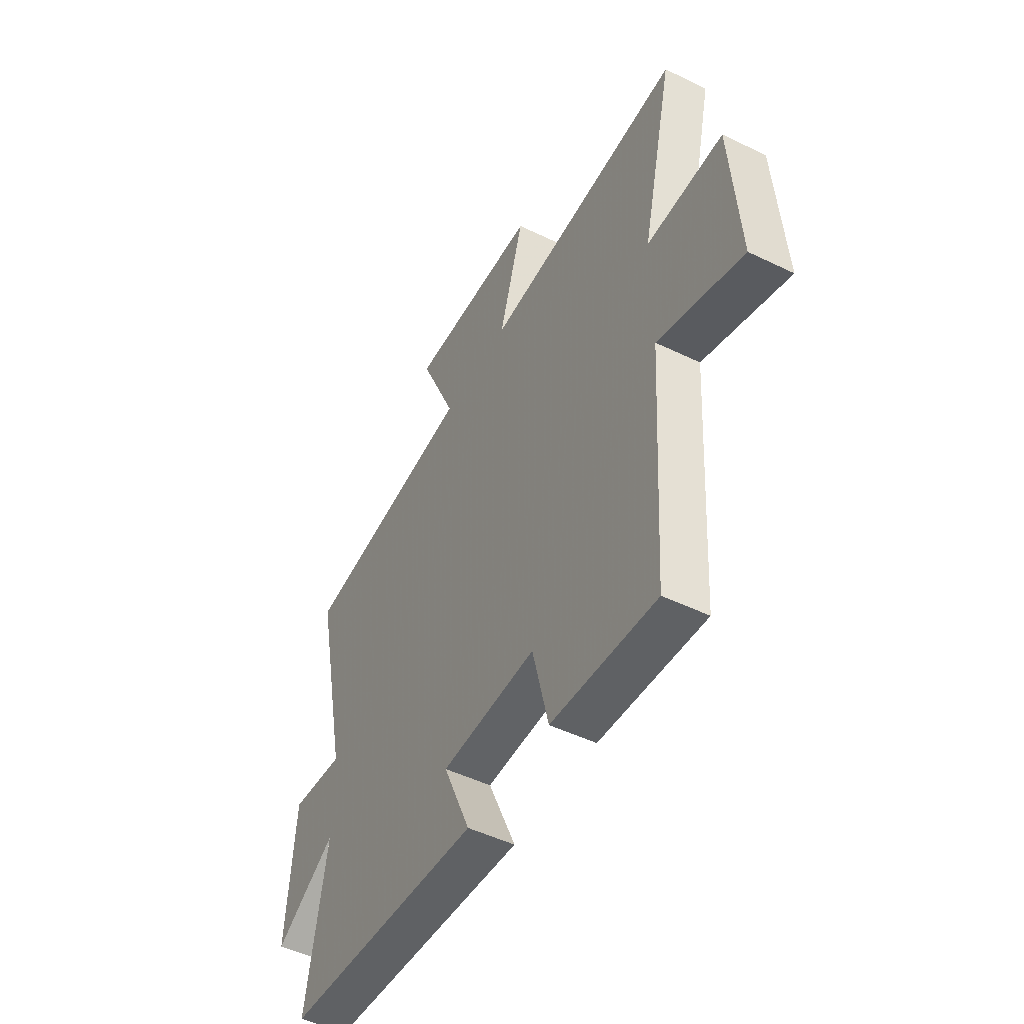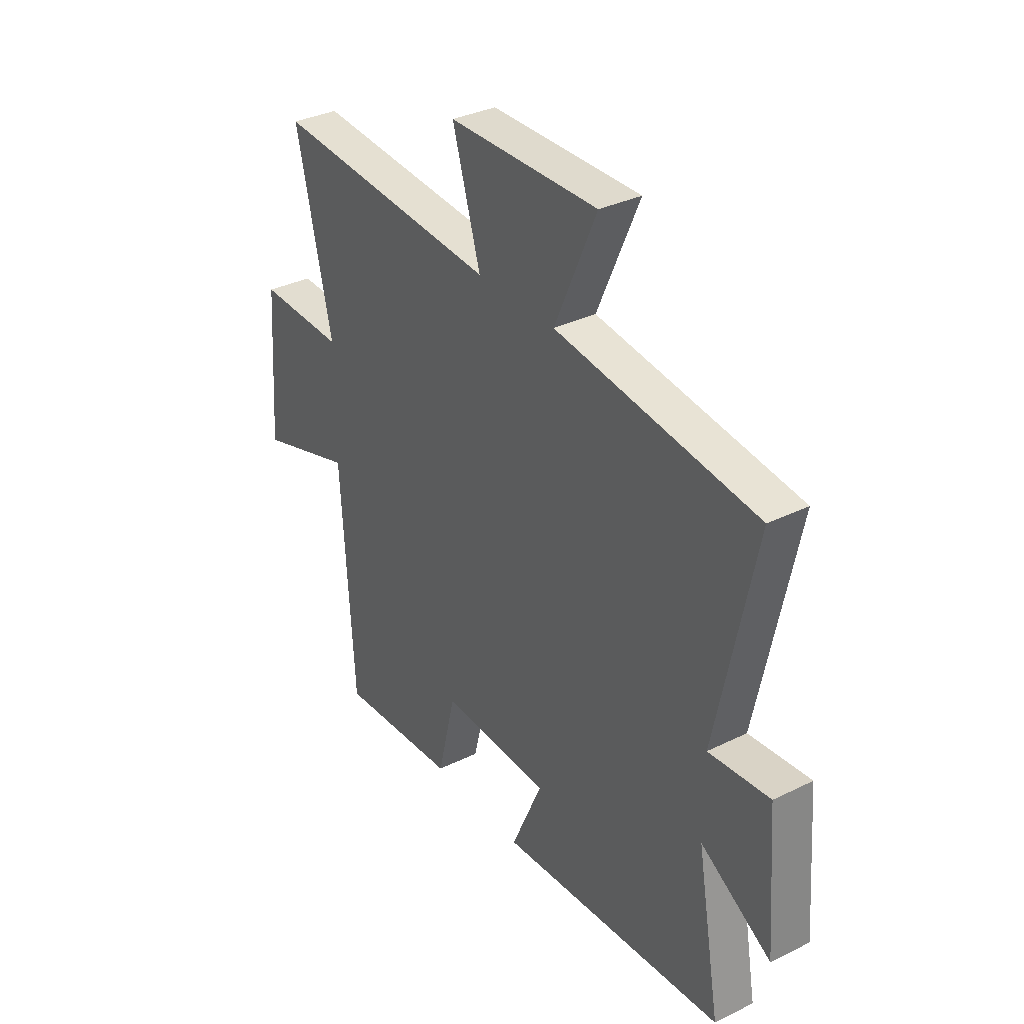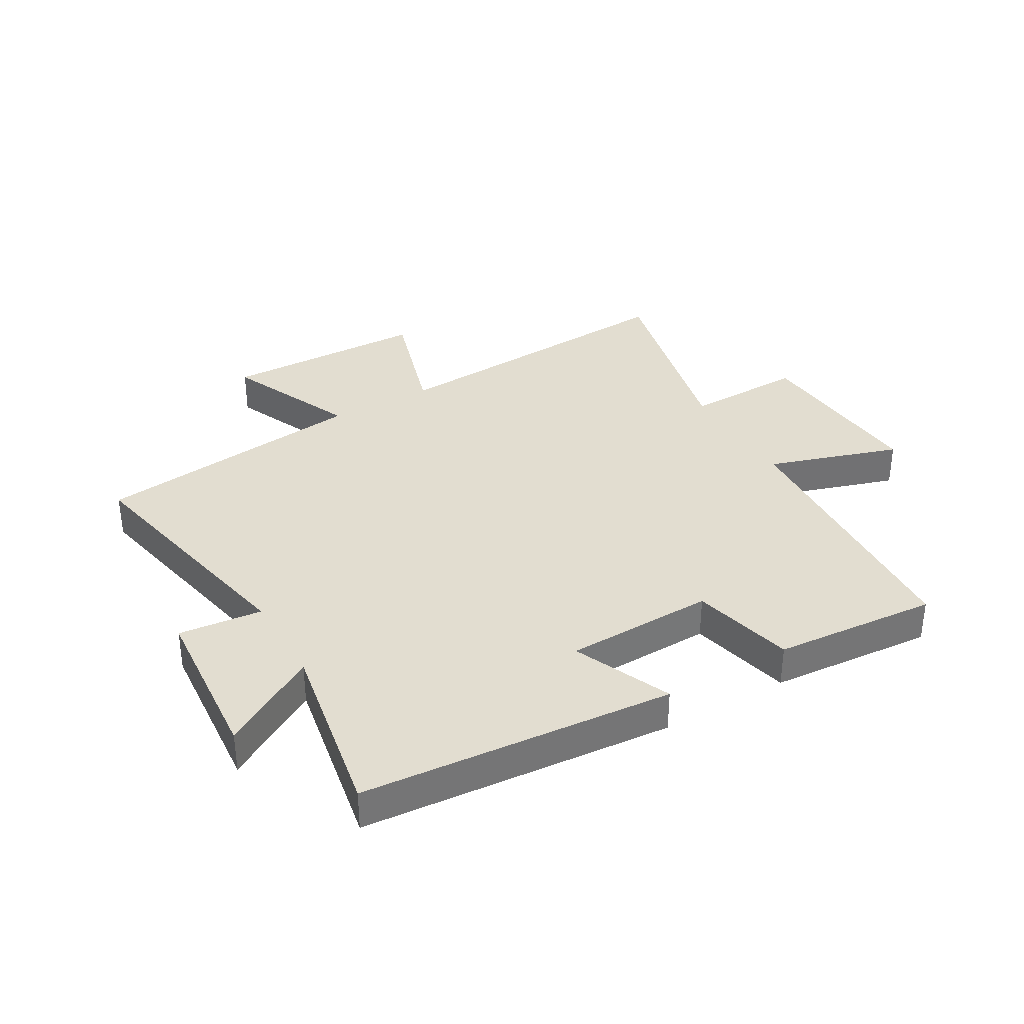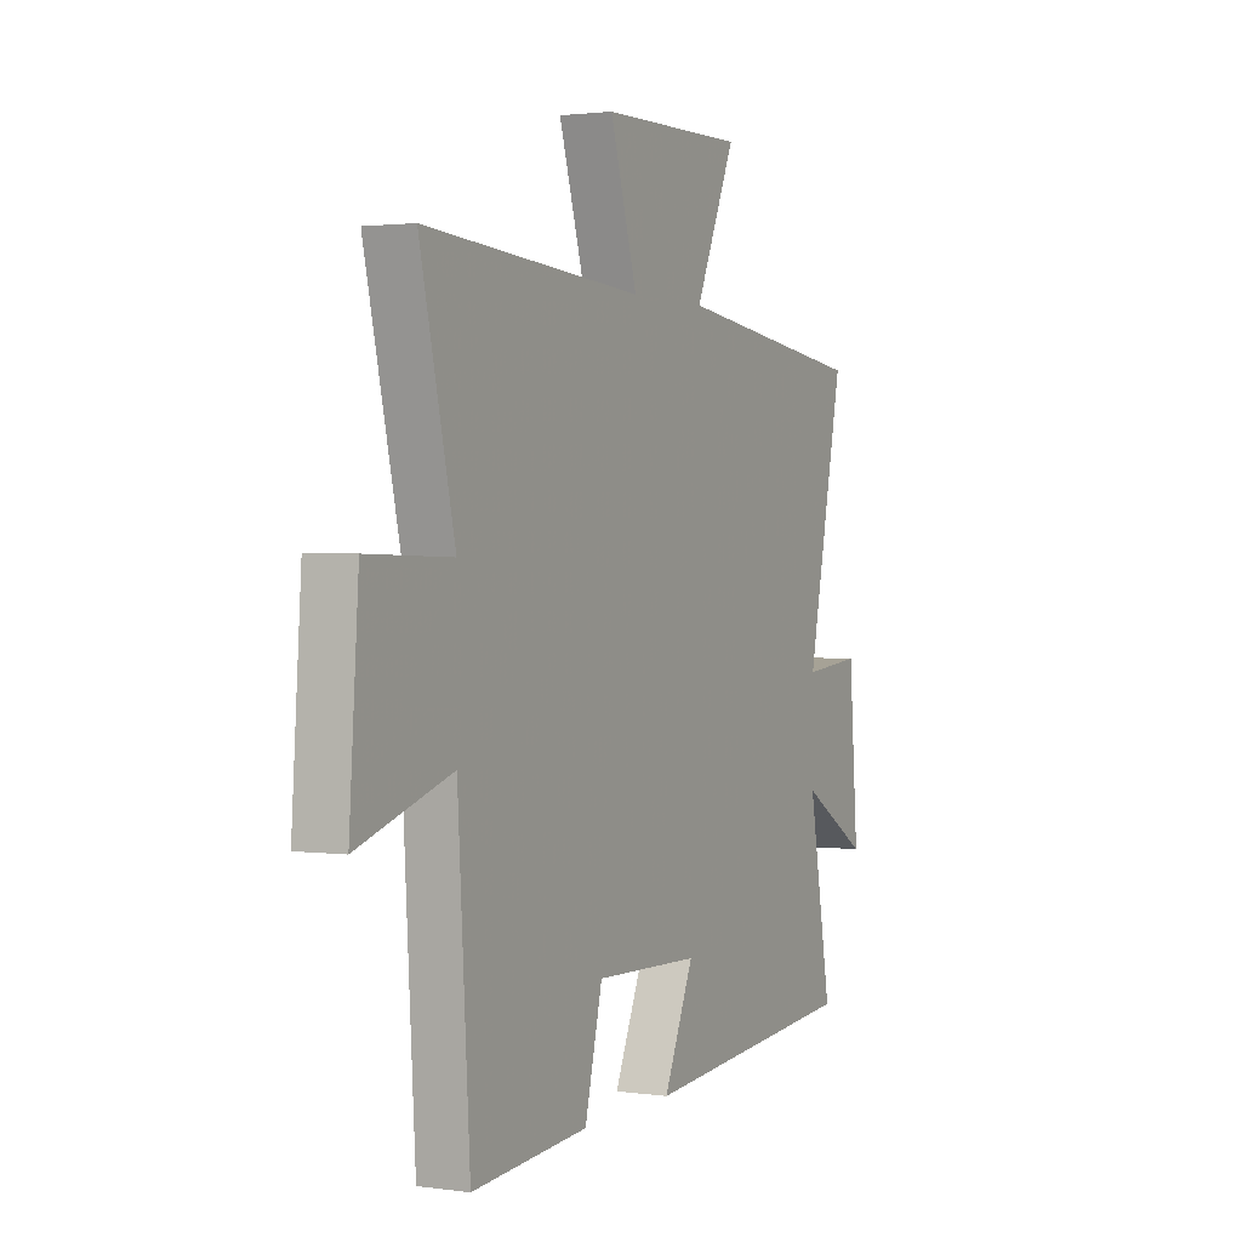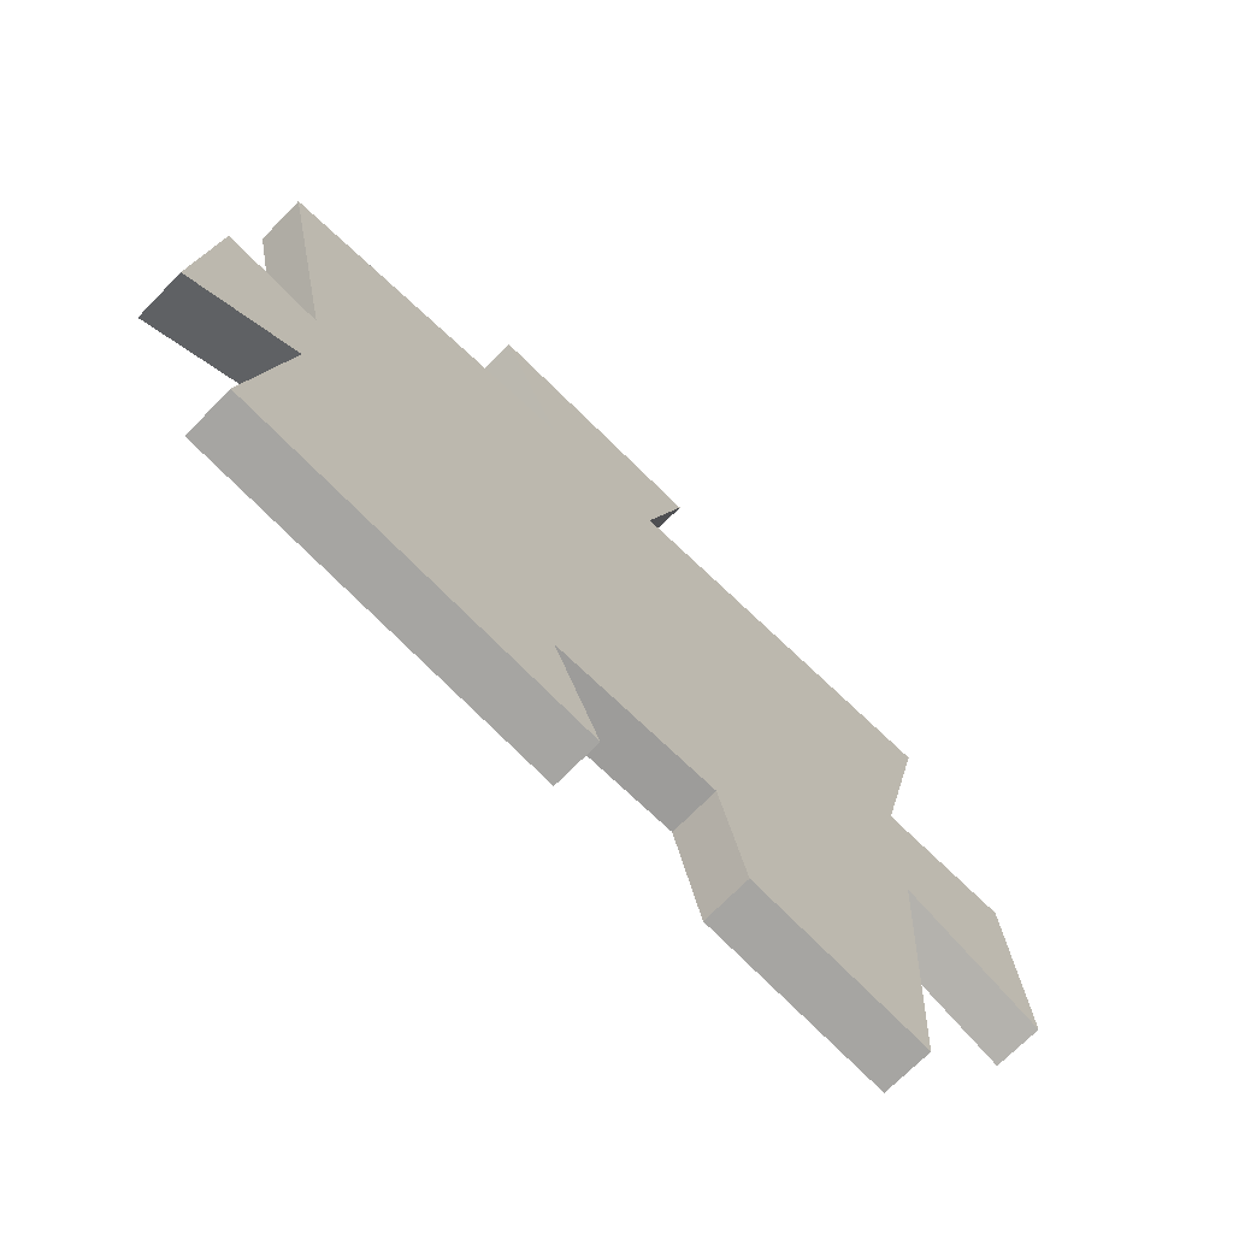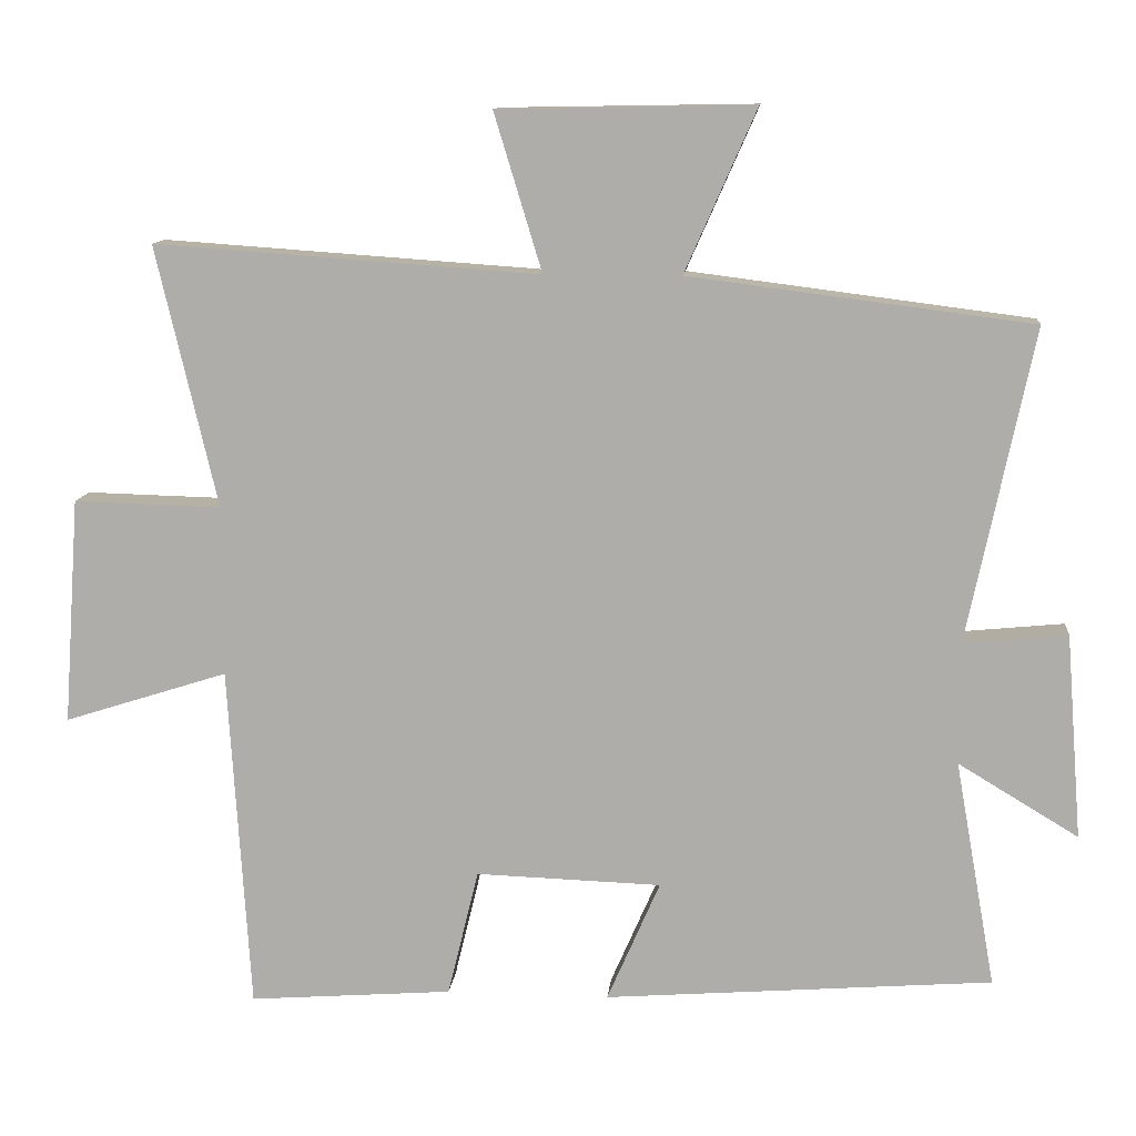
<metadata>
{"format":"obj","ext":"obj","renderer":"f3d","projection":"perspective","resolution":1024,"background":"white","views":[{"elev":-49.1,"azim":-118.3,"up":"+Z"},{"elev":33.9,"azim":56.2,"up":"+Z"},{"elev":35.1,"azim":150.1,"up":"+Y"},{"elev":1.6,"azim":-63.4,"up":"+Z"},{"elev":-71.2,"azim":135.5,"up":"+Z"},{"elev":11.6,"azim":5.6,"up":"+Z"}]}
</metadata>
<code>
v 0.555 0.07 -0.459
v 0.028 0.07 -0.5
v 0.1 0.07 -0.335
v -0.152 0.07 -0.327
v -0.194 0.07 -0.5
v -0.471 0.07 -0.521
v -0.5 0.07 -0.051
v -0.723 0.07 -0.122
v -0.701 0.07 0.186
v -0.5 0.07 0.181
v -0.583 0.07 0.536
v -0.06 0.07 0.5
v -0.125 0.07 0.714
v 0.221 0.07 0.72
v 0.124 0.07 0.5
v 0.589 0.07 0.441
v 0.5 0.07 0.015
v 0.641 0.07 0.029
v 0.663 0.07 -0.249
v 0.5 0.07 -0.151
v 0.555 0 -0.459
v 0.028 0 -0.5
v 0.1 0 -0.335
v -0.152 0 -0.327
v -0.194 0 -0.5
v -0.471 0 -0.521
v -0.5 0 -0.051
v -0.723 0 -0.122
v -0.701 0 0.186
v -0.5 0 0.181
v -0.583 0 0.536
v -0.06 0 0.5
v -0.125 0 0.714
v 0.221 0 0.72
v 0.124 0 0.5
v 0.589 0 0.441
v 0.5 0 0.015
v 0.641 0 0.029
v 0.663 0 -0.249
v 0.5 0 -0.151
f 17 18 19 20
f 15 16 17
f 15 17 20
f 12 13 14 15
f 12 15 20 1
f 10 11 12 1
f 7 8 9 10
f 4 5 6 7
f 3 4 7 10
f 1 2 3
f 1 3 10
f 40 39 38 37
f 37 36 35
f 40 37 35
f 35 34 33 32
f 21 40 35 32
f 21 32 31 30
f 30 29 28 27
f 27 26 25 24
f 30 27 24 23
f 23 22 21
f 30 23 21
f 1 21 22 2
f 2 22 23 3
f 3 23 24 4
f 4 24 25 5
f 5 25 26 6
f 6 26 27 7
f 7 27 28 8
f 8 28 29 9
f 9 29 30 10
f 10 30 31 11
f 11 31 32 12
f 12 32 33 13
f 13 33 34 14
f 14 34 35 15
f 15 35 36 16
f 16 36 37 17
f 17 37 38 18
f 18 38 39 19
f 19 39 40 20
f 20 40 21 1

</code>
